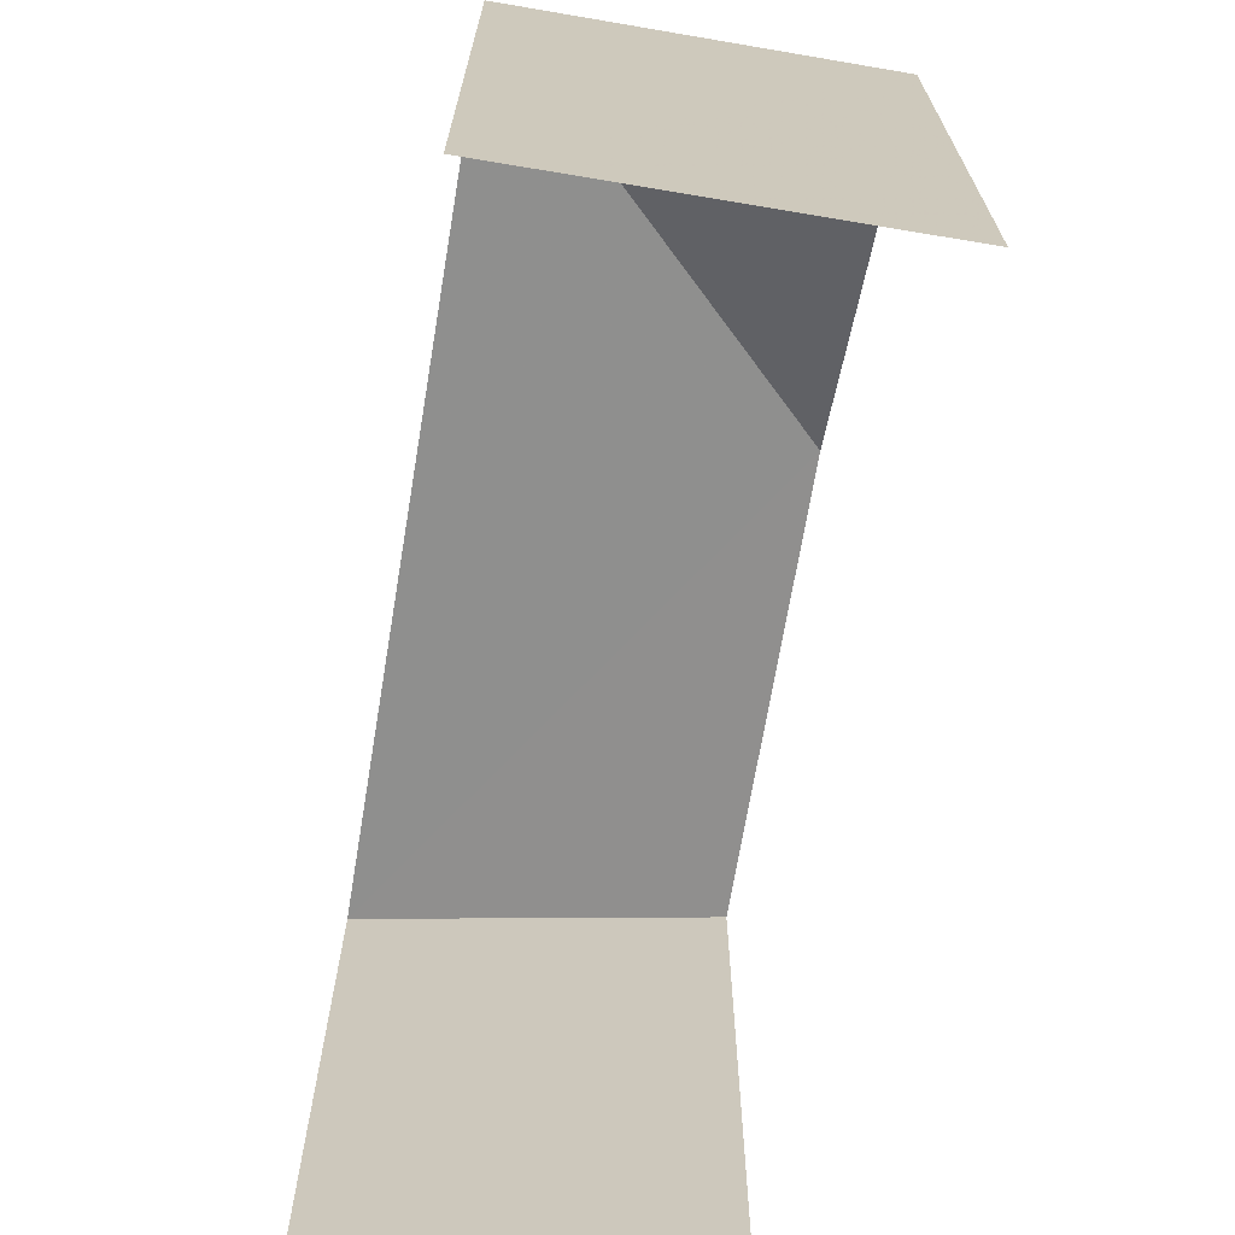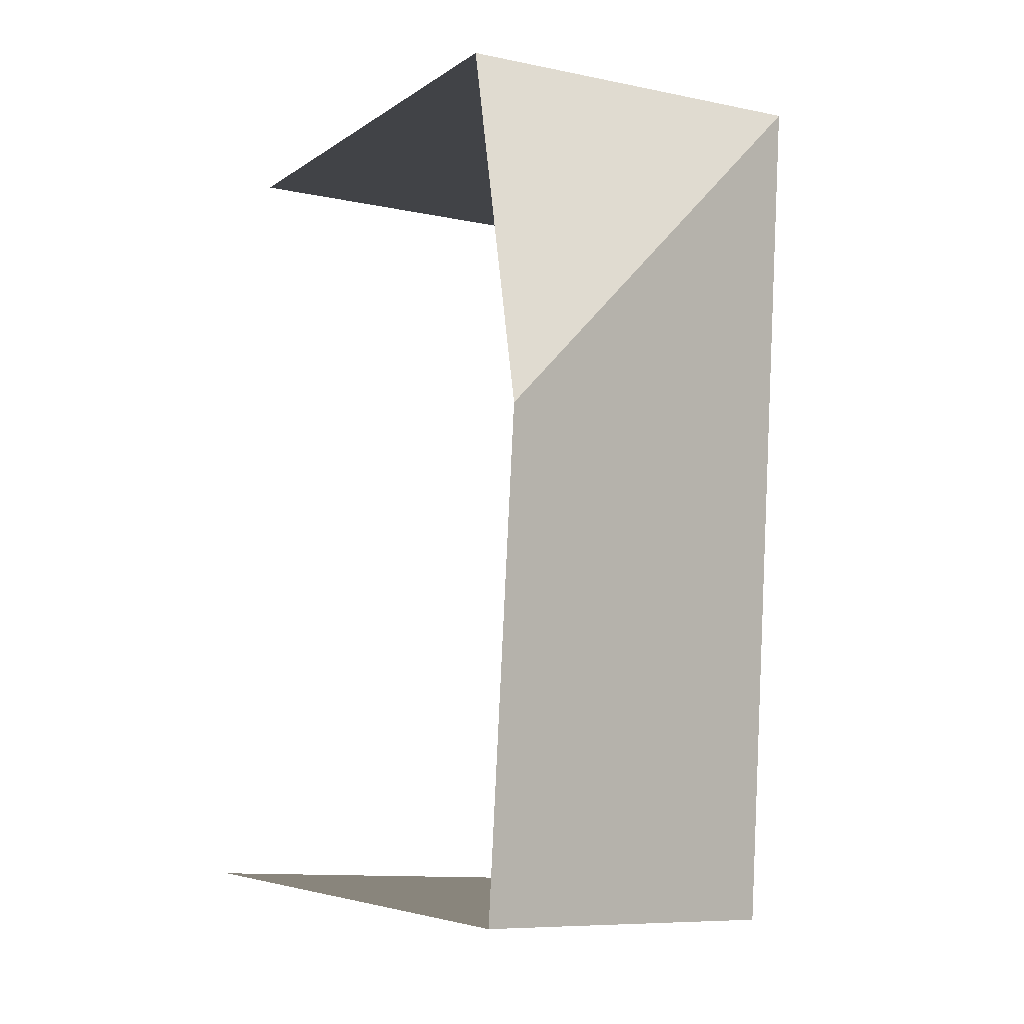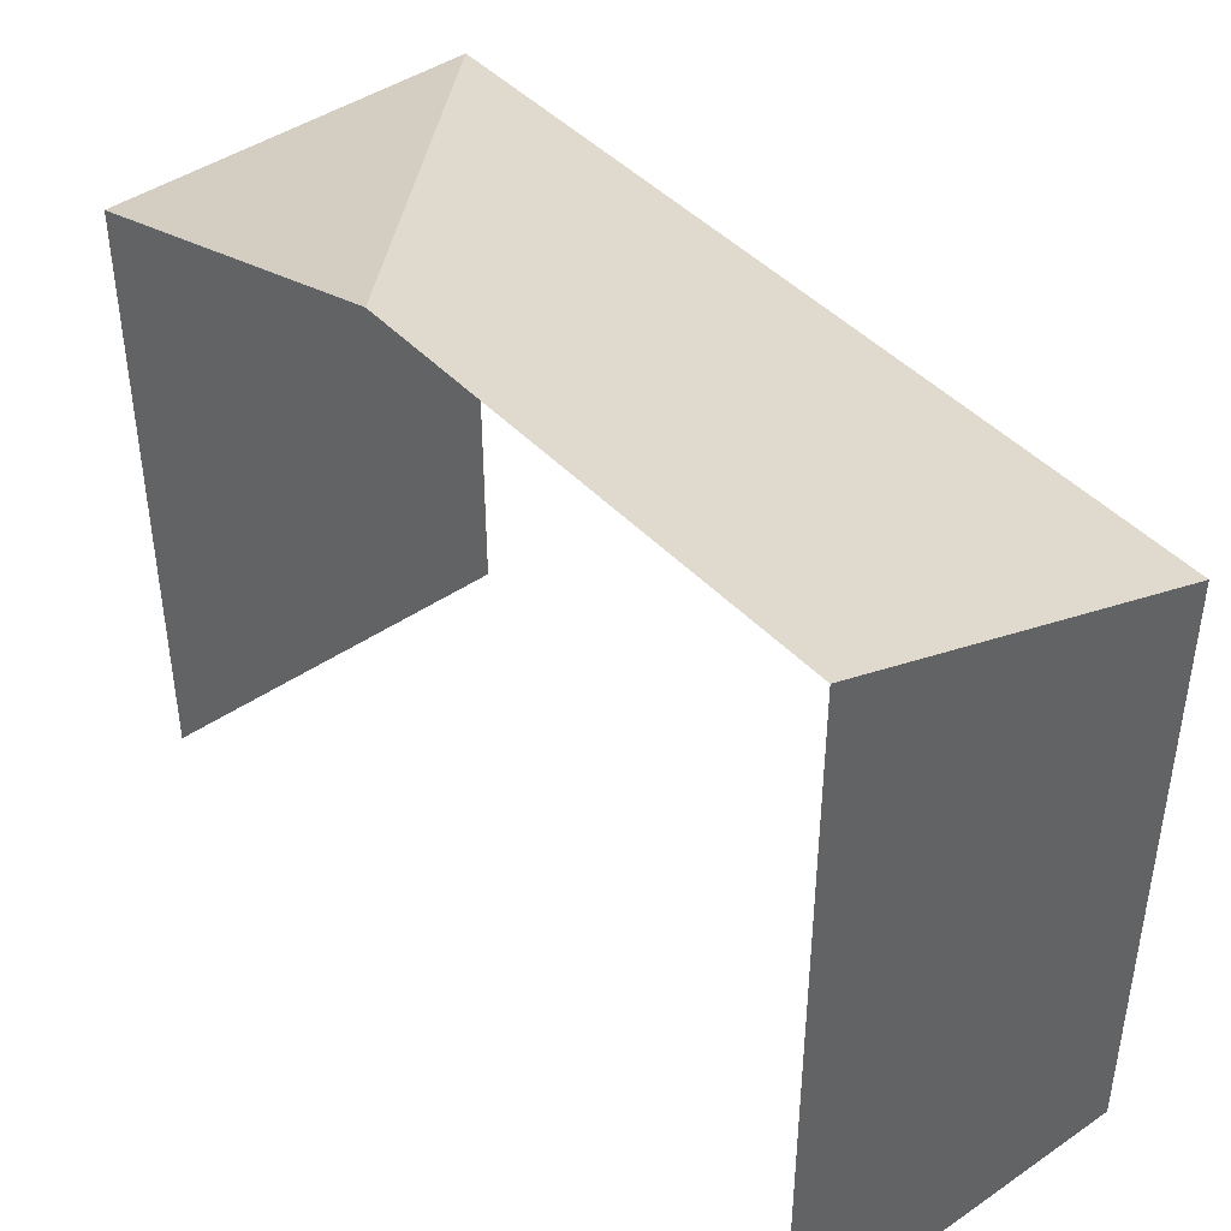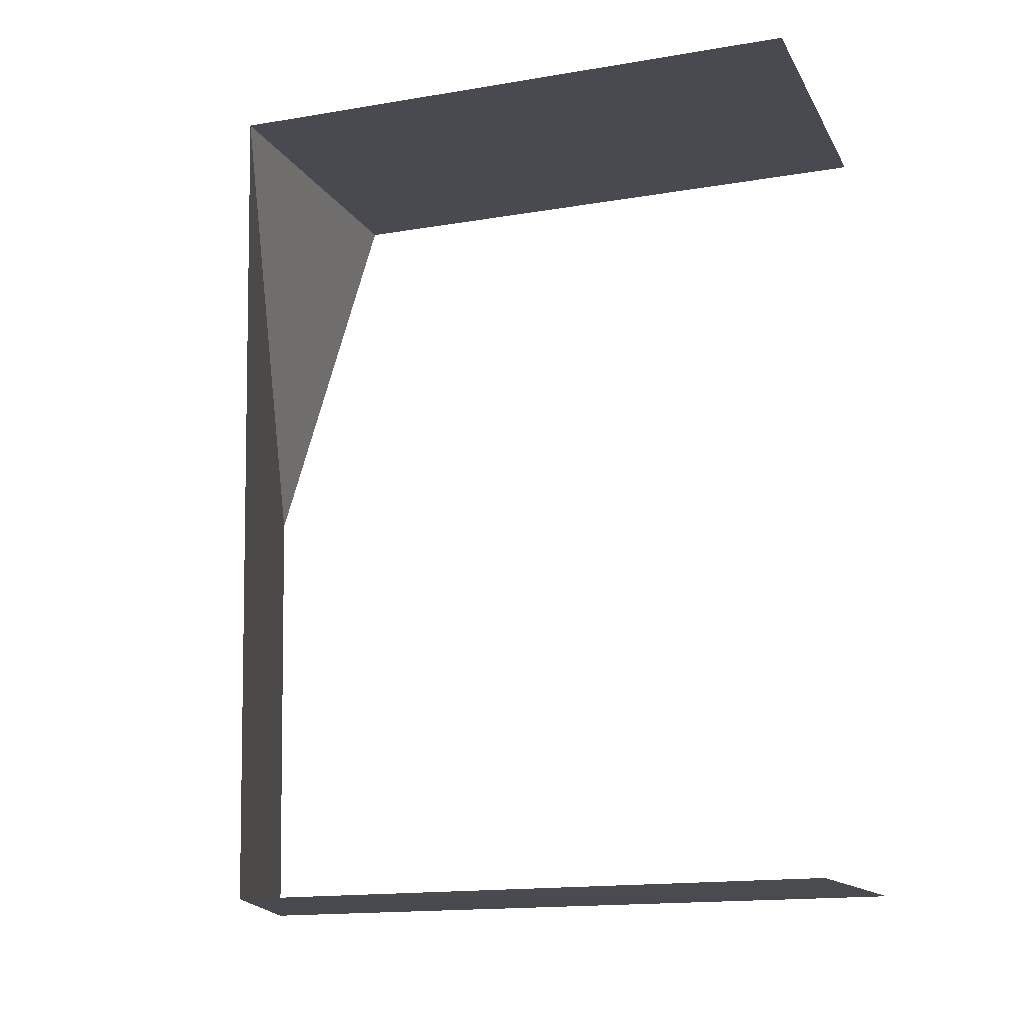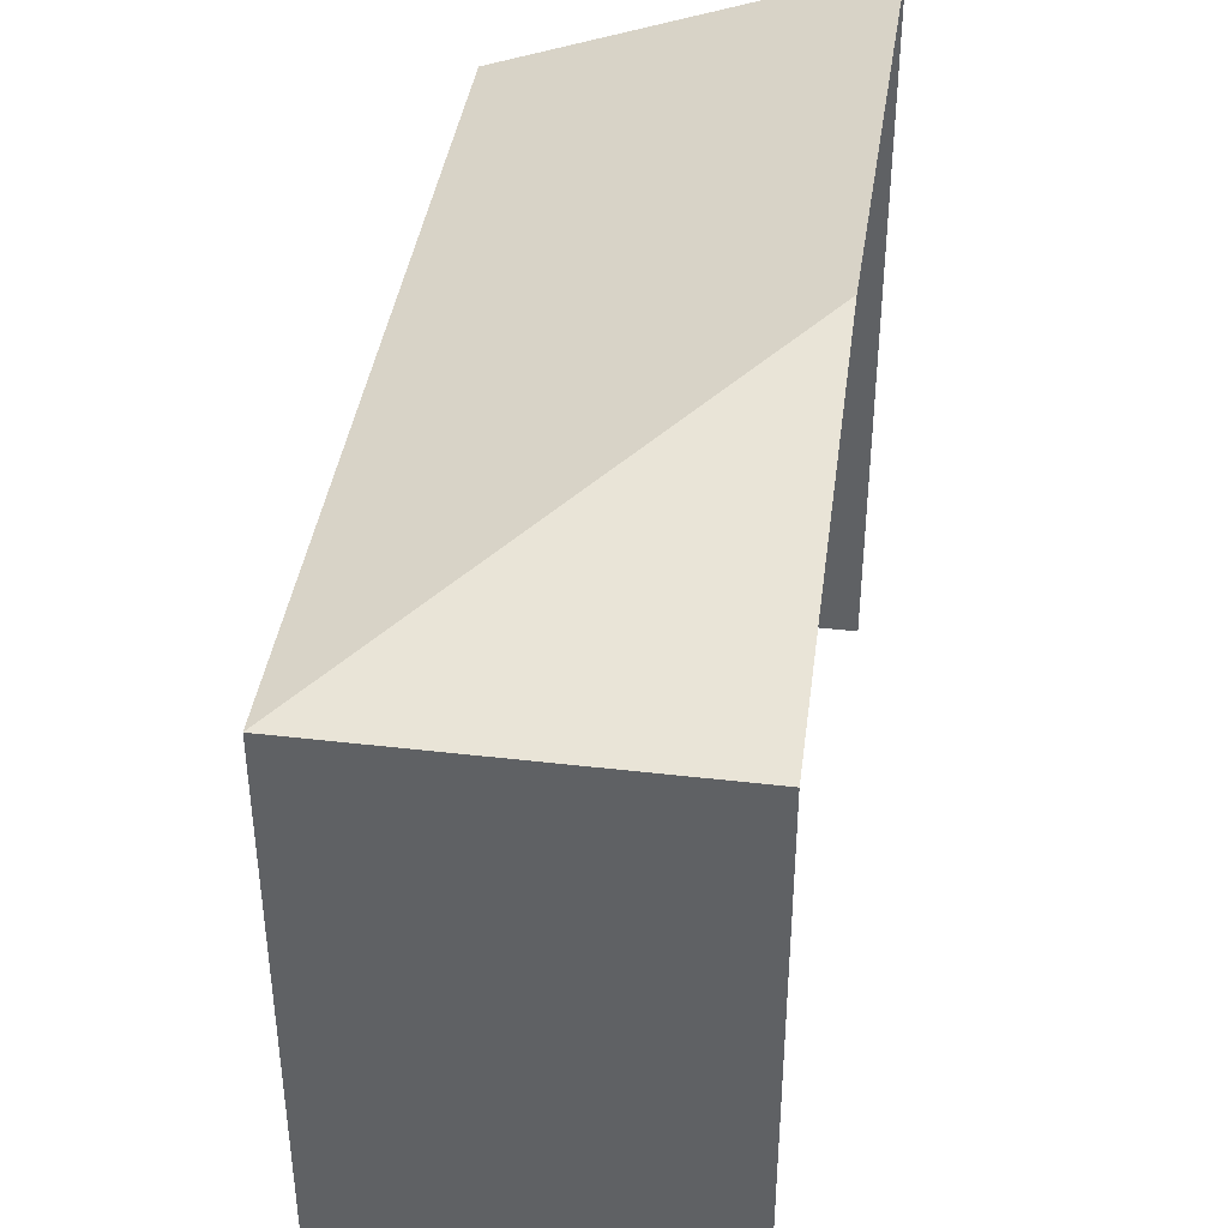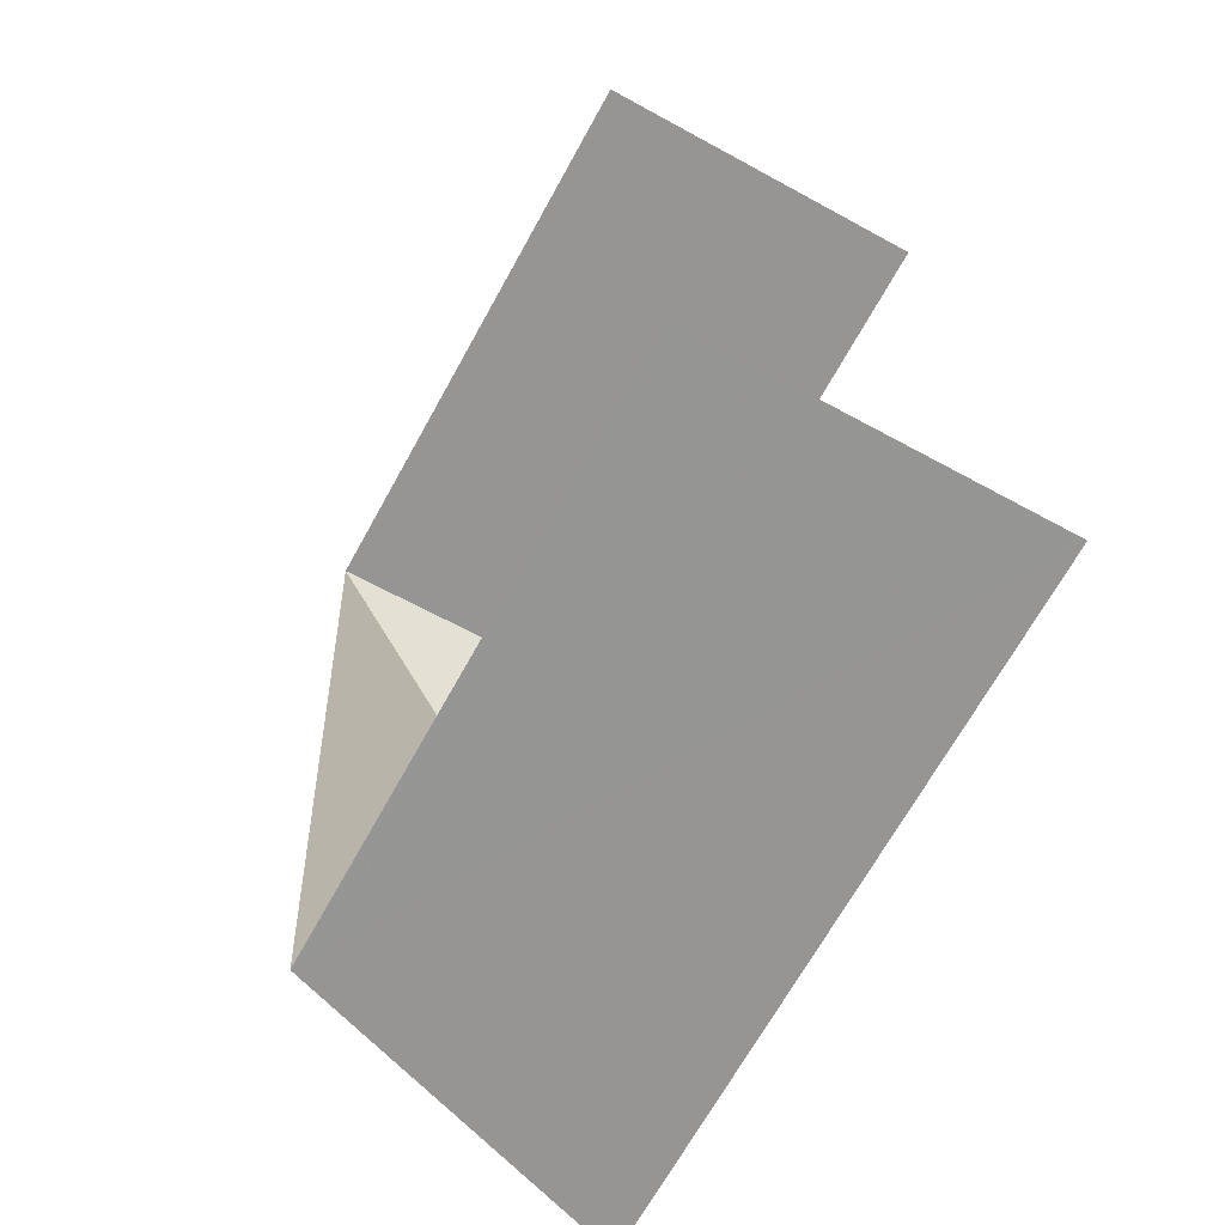
<metadata>
{"format":"obj","ext":"obj","renderer":"f3d","projection":"perspective","resolution":1024,"background":"white","views":[{"elev":-69.1,"azim":167.5,"up":"+Z"},{"elev":-5.4,"azim":-26.4,"up":"+Y"},{"elev":43.5,"azim":-42.1,"up":"+Z"},{"elev":-16.4,"azim":109.0,"up":"+Y"},{"elev":40.7,"azim":-174.8,"up":"+Z"},{"elev":-68.8,"azim":151.0,"up":"+Y"}]}
</metadata>
<code>
v -3.736e+05 -1.05e+05 21.96
v -3.736e+05 -1.05e+05 21.96
v -3.736e+05 -1.05e+05 21.96
v -3.736e+05 -1.05e+05 21.97
v -3.736e+05 -1.05e+05 31.65
v -3.736e+05 -1.05e+05 31.64
v -3.736e+05 -1.05e+05 33.63
v -3.736e+05 -1.05e+05 33.64
v -3.736e+05 -1.05e+05 31.64
f 1 2 3
f 4 1 3
f 5 3 2
f 6 5 2
f 9 1 7
f 1 4 7
f 4 8 7
f 5 6 7
f 8 5 7
f 7 6 9
f 5 8 4
f 3 5 4
f 9 2 1
f 9 6 2

</code>
